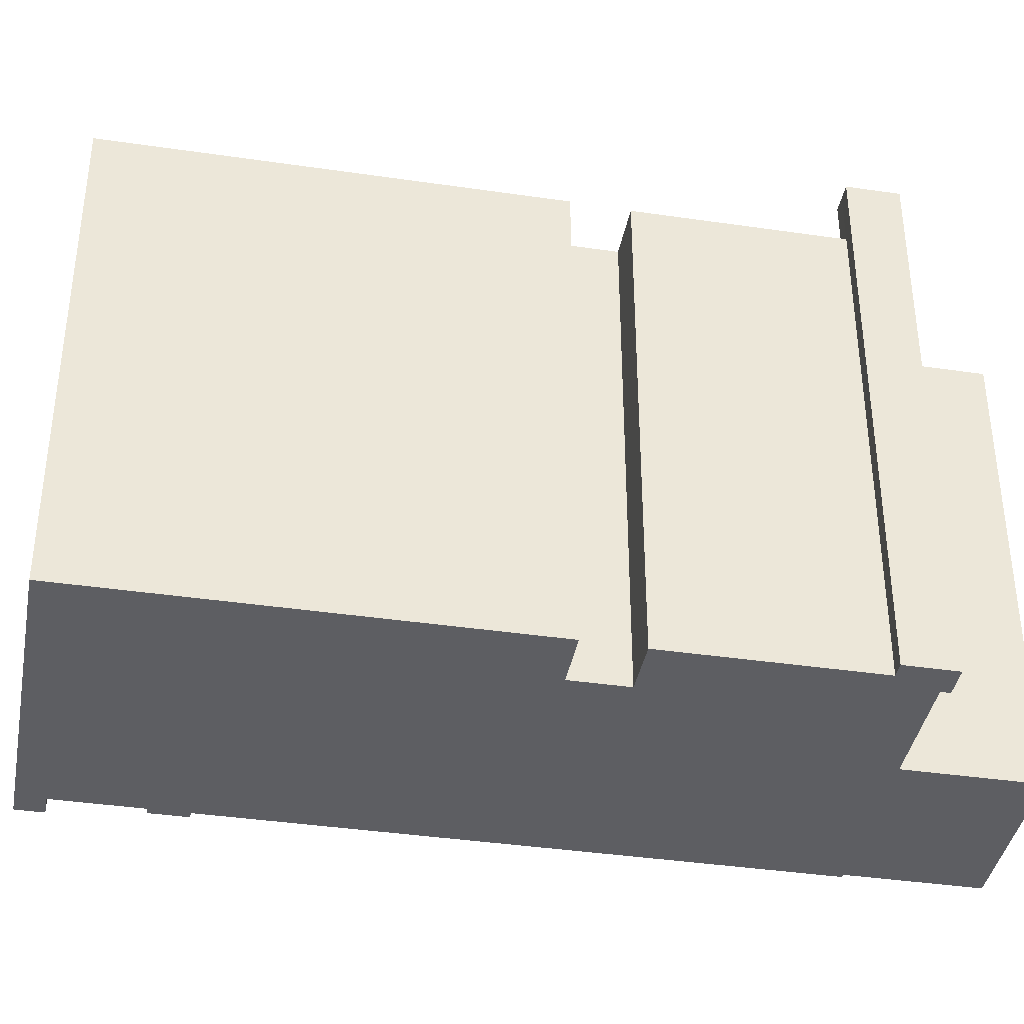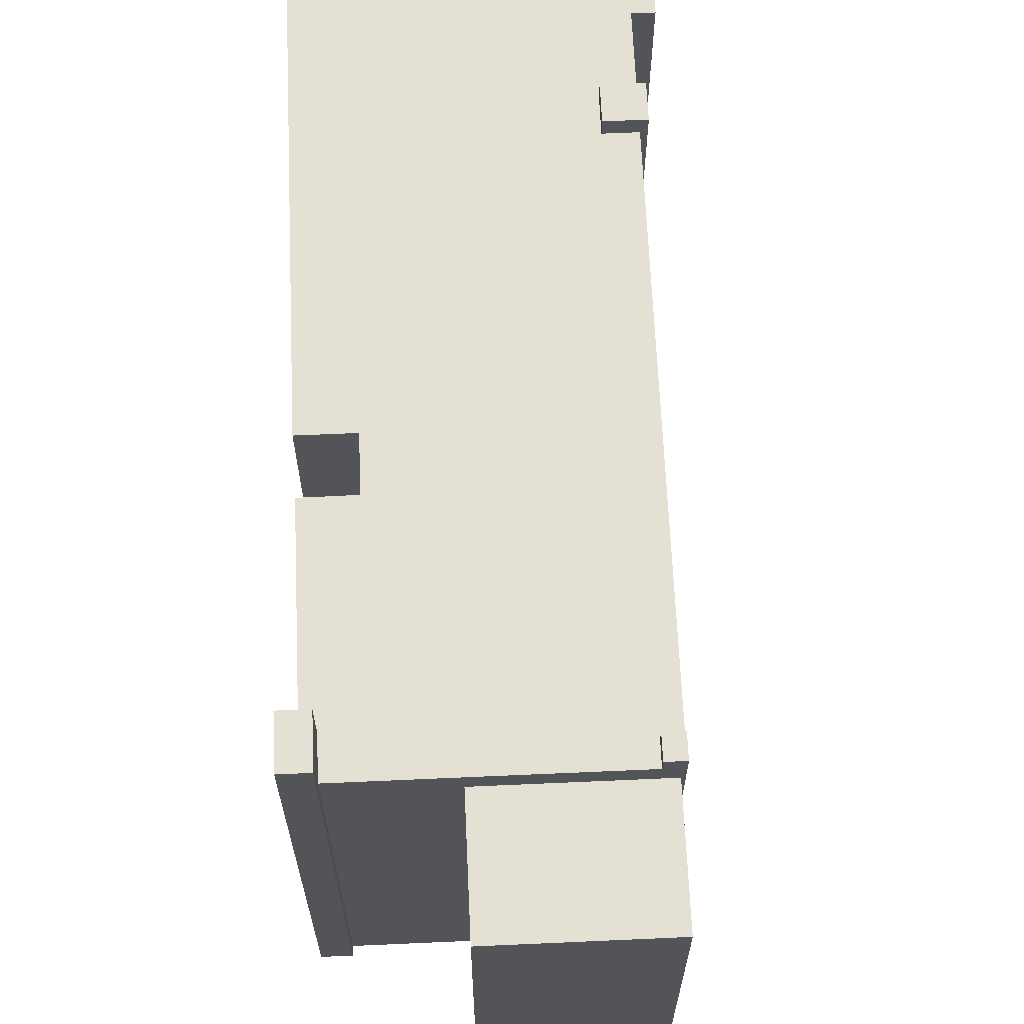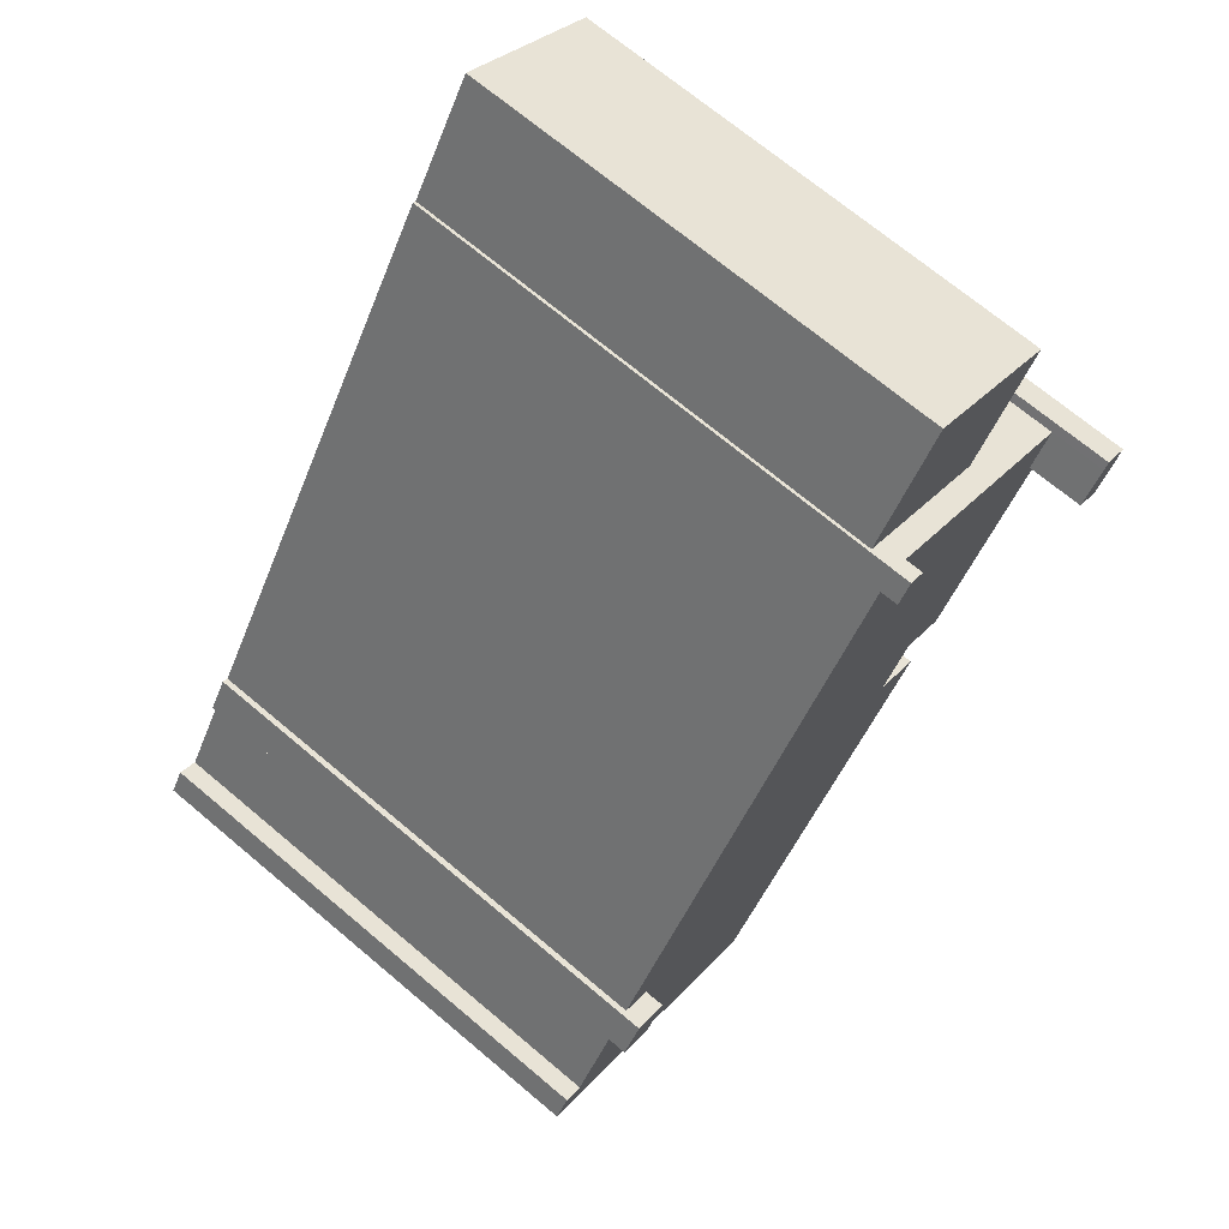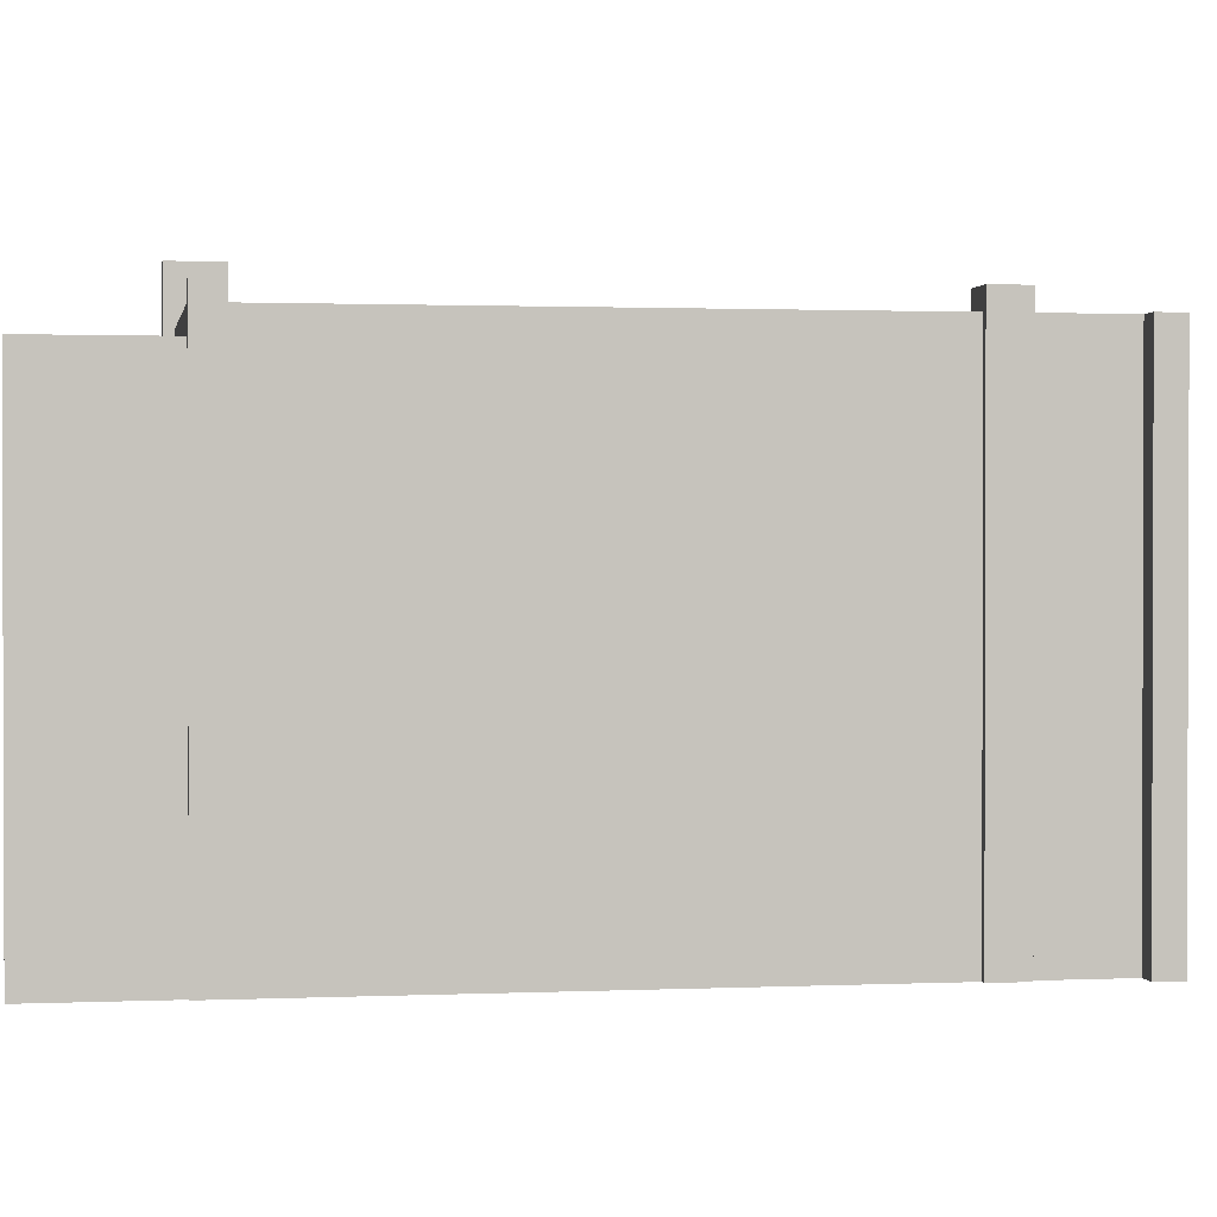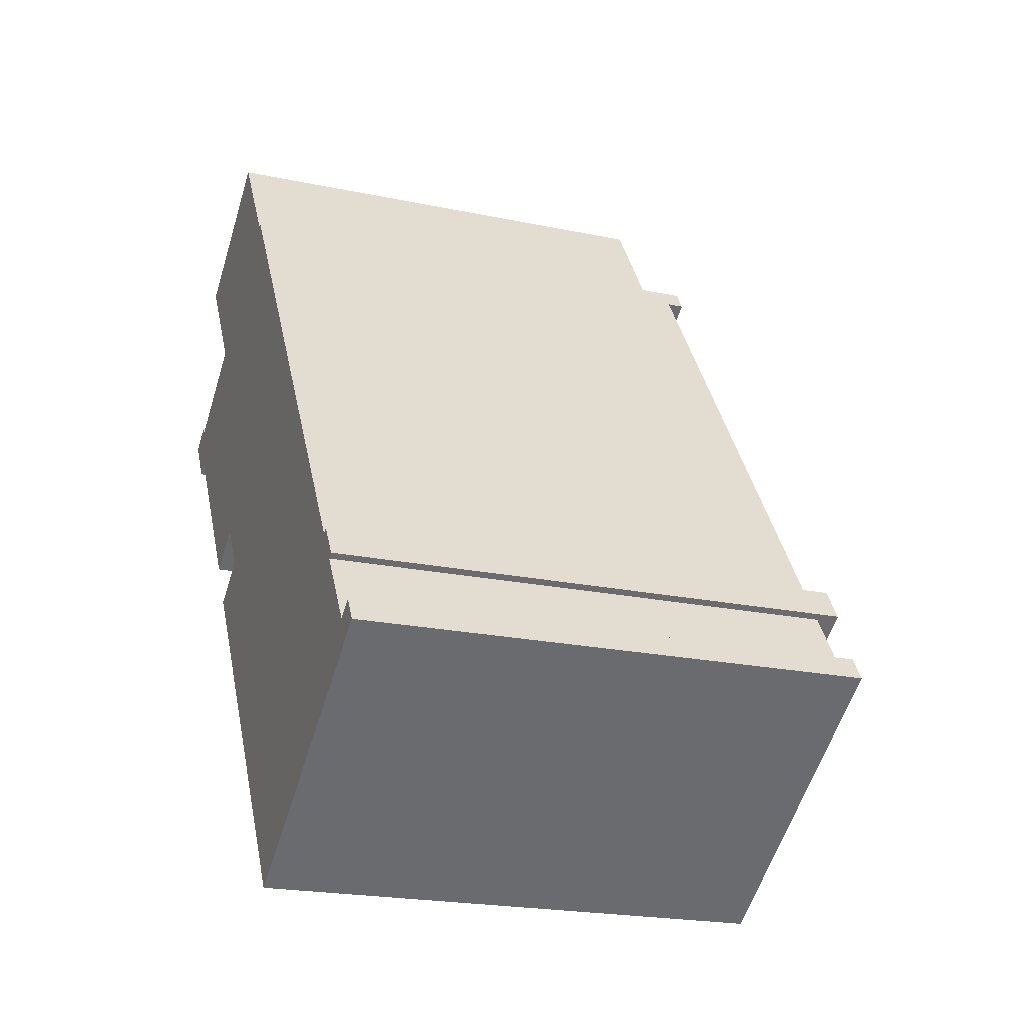
<metadata>
{"format":"obj","ext":"obj","renderer":"f3d","projection":"perspective","resolution":1024,"background":"white","views":[{"elev":-39.3,"azim":-133.4,"up":"+Y"},{"elev":66.1,"azim":-35.6,"up":"+Y"},{"elev":70.0,"azim":130.1,"up":"+Z"},{"elev":1.1,"azim":47.4,"up":"+Y"},{"elev":-21.6,"azim":69.7,"up":"+Z"}]}
</metadata>
<code>
v 7.811 5.934 -5.618
v 8.248 5.934 -5.334
v 8.605 5.934 -5.884
v -3.208 5.934 0.3208
v -1.064 5.934 8.031
v -2.475 5.934 -0.8062
v 2.034 5.939 -10.16
v 7.811 5.934 -5.618
v 8.605 5.934 -5.884
v 2.034 5.939 -10.16
v 6.689 5.934 -3.892
v 7.811 5.934 -5.618
v -3.579 5.938 -1.524
v -2.475 5.934 -0.8062
v 2.034 5.939 -10.16
v -2.475 5.934 -0.8062
v 5.742 5.935 -3.912
v 2.034 5.939 -10.16
v -2.475 5.934 -0.8062
v 6.2 5.934 -3.141
v 5.525 5.935 -3.579
v -2.475 5.934 -0.8062
v 5.525 5.935 -3.579
v 5.742 5.935 -3.912
v -6.938 5.938 3.708
v -3.208 5.934 0.3208
v -4.287 5.938 -0.3692
v -6.638 5.938 3.902
v -4.9 5.936 6.238
v -3.208 5.934 0.3208
v -6.938 5.938 3.708
v -6.638 5.938 3.902
v -3.208 5.934 0.3208
v -6.702 5.938 4.001
v -4.9 5.936 6.238
v -6.638 5.938 3.902
v 2.034 5.939 -10.16
v 5.742 5.935 -3.912
v 6.014 5.935 -4.331
v 2.034 5.939 -10.16
v 6.014 5.935 -4.331
v 6.689 5.934 -3.892
v -7.189 5.937 4.75
v -4.9 5.936 6.238
v -6.702 5.938 4.001
v -3.208 5.934 0.3208
v -1.466 5.935 7.77
v -1.064 5.934 8.031
v -4.9 5.936 6.238
v -1.466 5.935 7.77
v -3.208 5.934 0.3208
v -4.9 5.936 6.238
v -1.502 5.935 7.826
v -1.466 5.935 7.77
v -4.9 5.936 6.238
v -1.787 5.934 8.263
v -1.502 5.935 7.826
v -2.475 5.934 -0.8062
v -1.064 5.934 8.031
v 6.2 5.934 -3.141
v 6.336 6.41 -3.052
v 6.825 6.41 -3.803
v 6.689 6.41 -3.892
v 6.2 6.41 -3.141
v 5.525 6.41 -3.579
v 6.2 6.41 -3.141
v 6.689 6.41 -3.892
v 6.014 6.41 -4.331
v -1.462 6.342 8.474
v -1.384 6.342 8.524
v -1.064 6.342 8.031
v -1.787 6.342 8.263
v -1.462 6.342 8.474
v -1.064 6.342 8.031
v -1.466 6.342 7.77
v -3.141 5.362 11.06
v -1.462 5.362 8.474
v -1.787 5.362 8.263
v -6.58 5.362 8.821
v -3.141 5.362 11.06
v -1.787 5.362 8.263
v -4.9 5.362 6.238
v -7.909 7.242 4.546
v -7.609 7.242 4.741
v -7.489 7.242 4.555
v -7.788 7.242 4.36
v -7.788 7.242 4.36
v -7.489 7.242 4.555
v -6.938 7.241 3.708
v -7.788 7.242 4.36
v -6.938 7.241 3.708
v -7.237 7.242 3.513
v -7.474 7.242 4.696
v -7.399 7.242 4.745
v -7.369 7.242 4.699
v -7.444 7.242 4.65
v -7.399 7.242 4.745
v -7.324 7.242 4.794
v -7.294 7.242 4.747
v -7.369 7.242 4.699
v -7.504 7.242 4.743
v -7.429 7.242 4.791
v -7.399 7.242 4.745
v -7.474 7.242 4.696
v -7.429 7.242 4.791
v -7.354 7.242 4.84
v -7.324 7.242 4.794
v -7.399 7.242 4.745
v -7.489 7.242 4.555
v -7.474 7.242 4.696
v -7.444 7.242 4.65
v -7.609 7.242 4.741
v -7.474 7.242 4.696
v -7.489 7.242 4.555
v -7.489 7.242 4.555
v -7.444 7.242 4.65
v -7.369 7.242 4.699
v -7.369 7.242 4.699
v -7.294 7.242 4.747
v -7.189 7.241 4.75
v -7.489 7.242 4.555
v -7.369 7.242 4.699
v -7.189 7.241 4.75
v -7.324 7.242 4.794
v -7.189 7.241 4.75
v -7.294 7.242 4.747
v -7.609 7.242 4.741
v -7.429 7.242 4.791
v -7.504 7.242 4.743
v -7.609 7.242 4.741
v -7.504 7.242 4.743
v -7.474 7.242 4.696
v -7.609 7.242 4.741
v -7.31 7.241 4.935
v -7.429 7.242 4.791
v -7.354 7.242 4.84
v -7.31 7.241 4.935
v -7.324 7.242 4.794
v -7.429 7.242 4.791
v -7.31 7.241 4.935
v -7.354 7.242 4.84
v -7.324 7.242 4.794
v -7.31 7.241 4.935
v -7.189 7.241 4.75
v -7.489 7.242 4.555
v -7.189 7.241 4.75
v -6.938 7.241 3.708
v -7.189 7.241 4.75
v -6.638 7.241 3.902
v -6.938 7.241 3.708
v -4.9 5.362 6.238
v -1.787 5.362 8.263
v -1.787 5.934 8.263
v -4.9 5.936 6.238
v -1.462 -5.899 8.474
v -1.384 -5.899 8.524
v -1.384 5.934 8.524
v -1.462 5.362 8.474
v -1.462 5.934 8.474
v -1.462 5.362 8.474
v -1.384 5.934 8.524
v -7.189 5.937 4.75
v -4.9 5.362 6.238
v -4.9 5.936 6.238
v -7.189 -5.899 4.75
v -4.9 -5.899 6.238
v -4.9 5.362 6.238
v -7.189 5.937 4.75
v -1.787 5.362 8.263
v -1.462 5.362 8.474
v -1.462 5.934 8.474
v -1.787 5.934 8.263
v -1.787 5.934 8.263
v -1.462 5.934 8.474
v -1.462 6.342 8.474
v -1.787 6.342 8.263
v -1.462 5.934 8.474
v -1.384 5.934 8.524
v -1.384 6.342 8.524
v -1.462 6.342 8.474
v -1.384 -5.899 8.524
v -1.064 -5.899 8.031
v -1.064 5.934 8.031
v -1.384 5.934 8.524
v 2.568 -5.899 2.445
v 6.2 -5.899 -3.141
v 6.2 5.934 -3.141
v -1.064 5.934 8.031
v -1.064 -5.899 8.031
v 2.568 -5.899 2.445
v -1.064 5.934 8.031
v 2.568 -5.899 2.445
v 6.2 5.934 -3.141
v -1.384 5.934 8.524
v -1.064 5.934 8.031
v -1.064 6.342 8.031
v -1.384 6.342 8.524
v 6.689 -5.899 -3.892
v 7.811 -5.899 -5.618
v 7.811 5.934 -5.618
v 6.689 5.934 -3.892
v 7.811 -5.899 -5.618
v 8.248 -5.899 -5.334
v 8.248 5.934 -5.334
v 7.811 5.934 -5.618
v 8.248 -5.899 -5.334
v 8.605 -5.899 -5.884
v 8.605 5.934 -5.884
v 8.248 5.934 -5.334
v 2.034 5.939 -10.16
v 5.32 -5.899 -8.02
v 2.034 -5.899 -10.16
v 5.32 -5.899 -8.02
v 8.605 5.934 -5.884
v 8.605 -5.899 -5.884
v 2.034 5.939 -10.16
v 8.605 5.934 -5.884
v 5.32 -5.899 -8.02
v -3.579 5.938 -1.524
v 2.034 5.939 -10.16
v 2.034 -5.899 -10.16
v -3.579 -5.899 -1.524
v -3.579 -5.899 -1.524
v -2.475 -5.899 -0.8062
v -2.475 5.934 -0.8062
v -3.579 5.938 -1.524
v -3.208 5.934 0.3208
v -2.475 5.934 -0.8062
v -2.475 -5.899 -0.8062
v -3.208 -5.899 0.3208
v -4.287 5.938 -0.3692
v -3.747 -5.899 -0.02418
v -4.287 -5.899 -0.3692
v -3.747 -5.899 -0.02418
v -3.208 5.934 0.3208
v -3.208 -5.899 0.3208
v -4.287 5.938 -0.3692
v -3.208 5.934 0.3208
v -3.747 -5.899 -0.02418
v -6.938 5.938 3.708
v -4.287 5.938 -0.3692
v -4.287 -5.899 -0.3692
v -6.938 -5.899 3.708
v 6.2 -5.899 -3.141
v 6.336 -5.899 -3.052
v 6.336 6.41 -3.052
v 6.2 5.934 -3.141
v 6.2 6.41 -3.141
v 6.2 5.934 -3.141
v 6.336 6.41 -3.052
v 5.525 5.935 -3.579
v 6.2 5.934 -3.141
v 6.2 6.41 -3.141
v 5.525 6.41 -3.579
v 6.581 -5.899 -3.428
v 6.825 -5.899 -3.803
v 6.825 6.41 -3.803
v 6.336 6.41 -3.052
v 6.336 -5.899 -3.052
v 6.581 -5.899 -3.428
v 6.336 6.41 -3.052
v 6.581 -5.899 -3.428
v 6.825 6.41 -3.803
v 6.689 6.41 -3.892
v 6.825 6.41 -3.803
v 6.689 5.934 -3.892
v 6.689 5.934 -3.892
v 6.825 6.41 -3.803
v 6.825 -5.899 -3.803
v 6.689 -5.899 -3.892
v 6.014 6.41 -4.331
v 6.689 6.41 -3.892
v 6.689 5.934 -3.892
v 6.014 5.935 -4.331
v 5.525 6.41 -3.579
v 5.742 5.935 -3.912
v 5.525 5.935 -3.579
v 5.742 5.935 -3.912
v 6.014 6.41 -4.331
v 6.014 5.935 -4.331
v 5.525 6.41 -3.579
v 6.014 6.41 -4.331
v 5.742 5.935 -3.912
v -6.58 -5.899 8.821
v -3.141 -5.899 11.06
v -3.141 5.362 11.06
v -6.58 5.362 8.821
v -3.141 -5.899 11.06
v -1.462 -5.899 8.474
v -1.462 5.362 8.474
v -3.141 5.362 11.06
v -6.58 5.362 8.821
v -5.74 -5.899 7.529
v -6.58 -5.899 8.821
v -5.74 -5.899 7.529
v -4.9 5.362 6.238
v -4.9 -5.899 6.238
v -6.58 5.362 8.821
v -4.9 5.362 6.238
v -5.74 -5.899 7.529
v -1.466 6.342 7.77
v -1.064 6.342 8.031
v -1.064 5.934 8.031
v -1.466 5.935 7.77
v -1.787 6.342 8.263
v -1.502 5.935 7.826
v -1.787 5.934 8.263
v -1.502 5.935 7.826
v -1.466 6.342 7.77
v -1.466 5.935 7.77
v -1.787 6.342 8.263
v -1.466 6.342 7.77
v -1.502 5.935 7.826
v -7.237 7.242 3.513
v -6.938 5.938 3.708
v -6.938 -5.899 3.708
v -7.237 -5.899 3.513
v -7.237 7.242 3.513
v -6.938 7.241 3.708
v -6.938 5.938 3.708
v -6.938 7.241 3.708
v -6.638 7.241 3.902
v -6.638 5.938 3.902
v -6.938 5.938 3.708
v -7.788 7.242 4.36
v -7.237 7.242 3.513
v -7.237 -5.899 3.513
v -7.788 -5.899 4.36
v -7.909 7.242 4.546
v -7.788 7.242 4.36
v -7.788 -5.899 4.36
v -7.909 -5.899 4.546
v -7.909 -5.899 4.546
v -7.609 -5.899 4.741
v -7.609 7.242 4.741
v -7.909 7.242 4.546
v -7.609 -5.899 4.741
v -7.31 -5.899 4.935
v -7.31 7.241 4.935
v -7.609 7.242 4.741
v -7.31 7.241 4.935
v -7.189 5.937 4.75
v -7.189 7.241 4.75
v -7.31 -5.899 4.935
v -7.189 -5.899 4.75
v -7.189 5.937 4.75
v -7.31 7.241 4.935
v -6.702 5.938 4.001
v -6.638 5.938 3.902
v -6.638 7.241 3.902
v -7.189 7.241 4.75
v -7.189 5.937 4.75
v -6.702 5.938 4.001
v -7.189 7.241 4.75
v -6.702 5.938 4.001
v -6.638 7.241 3.902
v -7.189 -5.899 4.75
v -7.31 -5.899 4.935
v -7.609 -5.899 4.741
v -7.909 -5.899 4.546
v -7.788 -5.899 4.36
v -7.237 -5.899 3.513
v -6.938 -5.899 3.708
v -4.287 -5.899 -0.3692
v -3.747 -5.899 -0.02418
v -3.208 -5.899 0.3208
v -2.475 -5.899 -0.8062
v -3.579 -5.899 -1.524
v 2.034 -5.899 -10.16
v 5.32 -5.899 -8.02
v 8.605 -5.899 -5.884
v 8.248 -5.899 -5.334
v 7.811 -5.899 -5.618
v 6.689 -5.899 -3.892
v 6.825 -5.899 -3.803
v 6.581 -5.899 -3.428
v 6.336 -5.899 -3.052
v 6.2 -5.899 -3.141
v 2.568 -5.899 2.445
v -1.064 -5.899 8.031
v -1.384 -5.899 8.524
v -1.462 -5.899 8.474
v -3.141 -5.899 11.06
v -6.58 -5.899 8.821
v -5.74 -5.899 7.529
v -4.9 -5.899 6.238
g CDNNDG02_0010240
f 1 2 3
f 4 5 6
f 7 8 9
f 10 11 12
f 13 14 15
f 16 17 18
f 19 20 21
f 22 23 24
f 25 26 27
f 28 29 30
f 31 32 33
f 34 35 36
f 37 38 39
f 40 41 42
f 43 44 45
f 46 47 48
f 49 50 51
f 52 53 54
f 55 56 57
f 58 59 60
f 64 61 63
f 62 63 61
f 65 67 68
f 67 65 66
f 69 70 71
f 73 74 75
f 72 73 75
f 76 77 78
f 79 81 82
f 81 79 80
f 86 83 85
f 85 83 84
f 87 88 89
f 90 91 92
f 96 93 95
f 95 93 94
f 100 97 98
f 99 100 98
f 104 101 103
f 103 101 102
f 108 105 106
f 107 108 106
f 109 110 111
f 112 113 114
f 115 116 117
f 118 119 120
f 121 122 123
f 124 125 126
f 127 128 129
f 130 131 132
f 133 134 135
f 136 137 138
f 139 140 141
f 142 143 144
f 145 146 147
f 148 149 150
f 154 151 153
f 153 151 152
f 156 157 158
f 158 155 156
f 159 160 161
f 162 163 164
f 165 167 168
f 167 165 166
f 170 171 172
f 172 169 170
f 173 175 176
f 175 173 174
f 177 179 180
f 179 177 178
f 182 183 181
f 181 183 184
f 185 186 187
f 188 189 190
f 191 192 193
f 197 194 196
f 195 196 194
f 199 200 198
f 198 200 201
f 205 202 204
f 204 202 203
f 207 208 206
f 206 208 209
f 210 211 212
f 213 214 215
f 216 217 218
f 219 221 222
f 221 219 220
f 223 225 226
f 225 223 224
f 227 229 230
f 227 228 229
f 231 232 233
f 234 235 236
f 237 238 239
f 243 240 242
f 242 240 241
f 245 246 247
f 247 244 245
f 248 249 250
f 251 253 254
f 253 251 252
f 255 256 257
f 258 259 260
f 261 262 263
f 264 265 266
f 267 269 270
f 269 267 268
f 272 273 274
f 271 272 274
f 275 276 277
f 278 279 280
f 281 282 283
f 284 286 287
f 286 284 285
f 288 290 291
f 288 289 290
f 292 293 294
f 295 296 297
f 298 299 300
f 304 301 302
f 302 303 304
f 305 306 307
f 308 309 310
f 311 312 313
f 315 317 314
f 317 315 316
f 318 319 320
f 323 324 322
f 321 322 324
f 325 327 328
f 325 326 327
f 332 330 331
f 332 329 330
f 336 333 335
f 335 333 334
f 340 337 339
f 339 337 338
f 341 342 343
f 345 346 344
f 344 346 347
f 348 349 350
f 351 352 353
f 354 355 356
f 361 359 360
f 376 378 374
f 366 380 386
f 386 363 366
f 359 357 358
f 359 361 357
f 386 357 363
f 361 362 363
f 385 382 383
f 363 364 365
f 363 357 361
f 371 372 373
f 365 366 363
f 373 374 370
f 377 378 376
f 368 369 367
f 383 384 385
f 370 367 369
f 382 385 386
f 378 379 367
f 376 374 375
f 373 370 371
f 378 367 370
f 366 367 379
f 366 379 380
f 378 370 374
f 386 380 382
f 380 381 382

</code>
